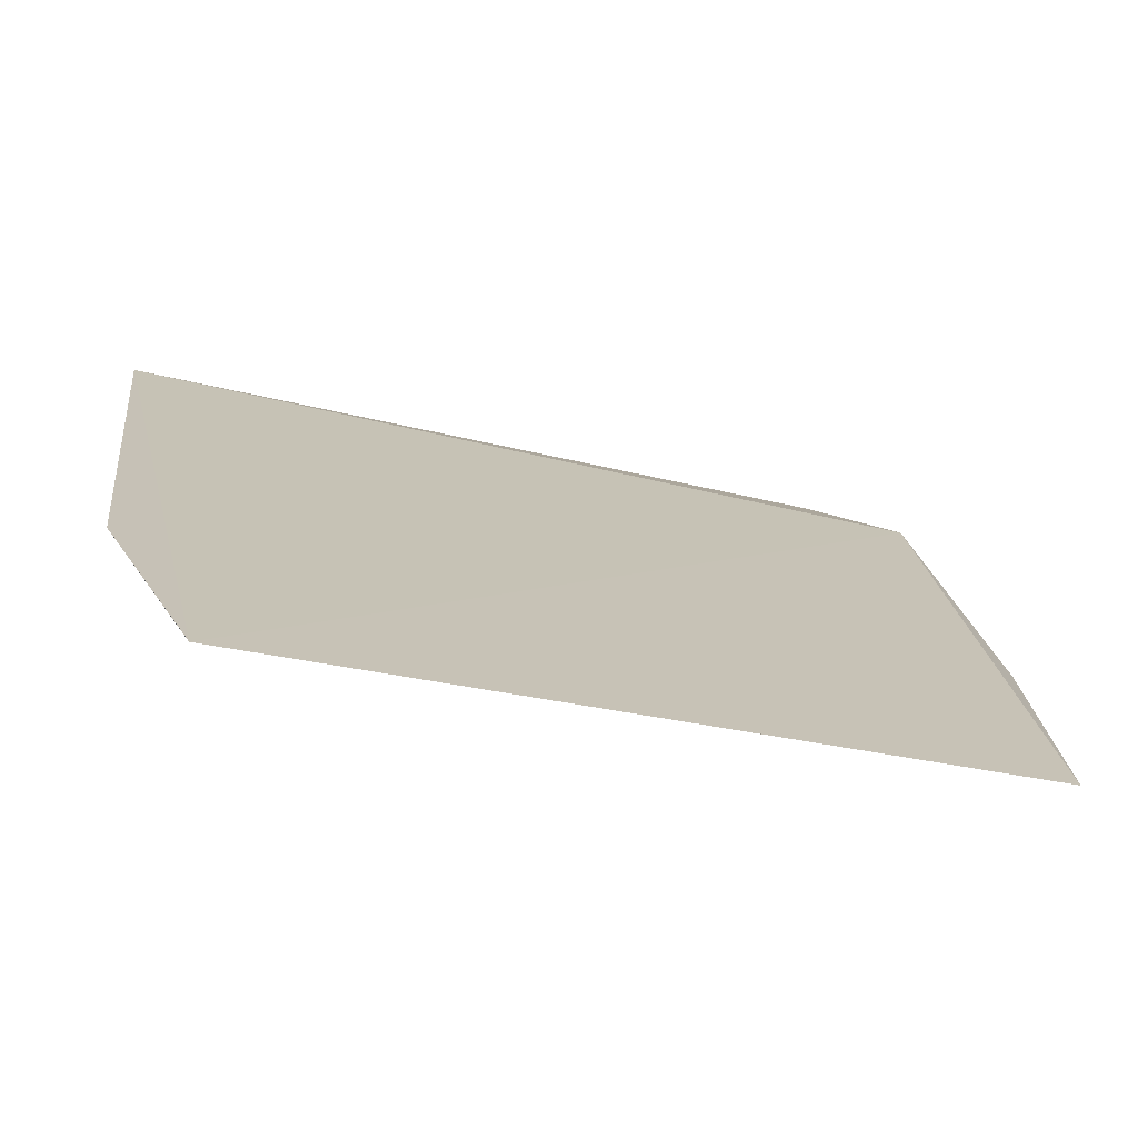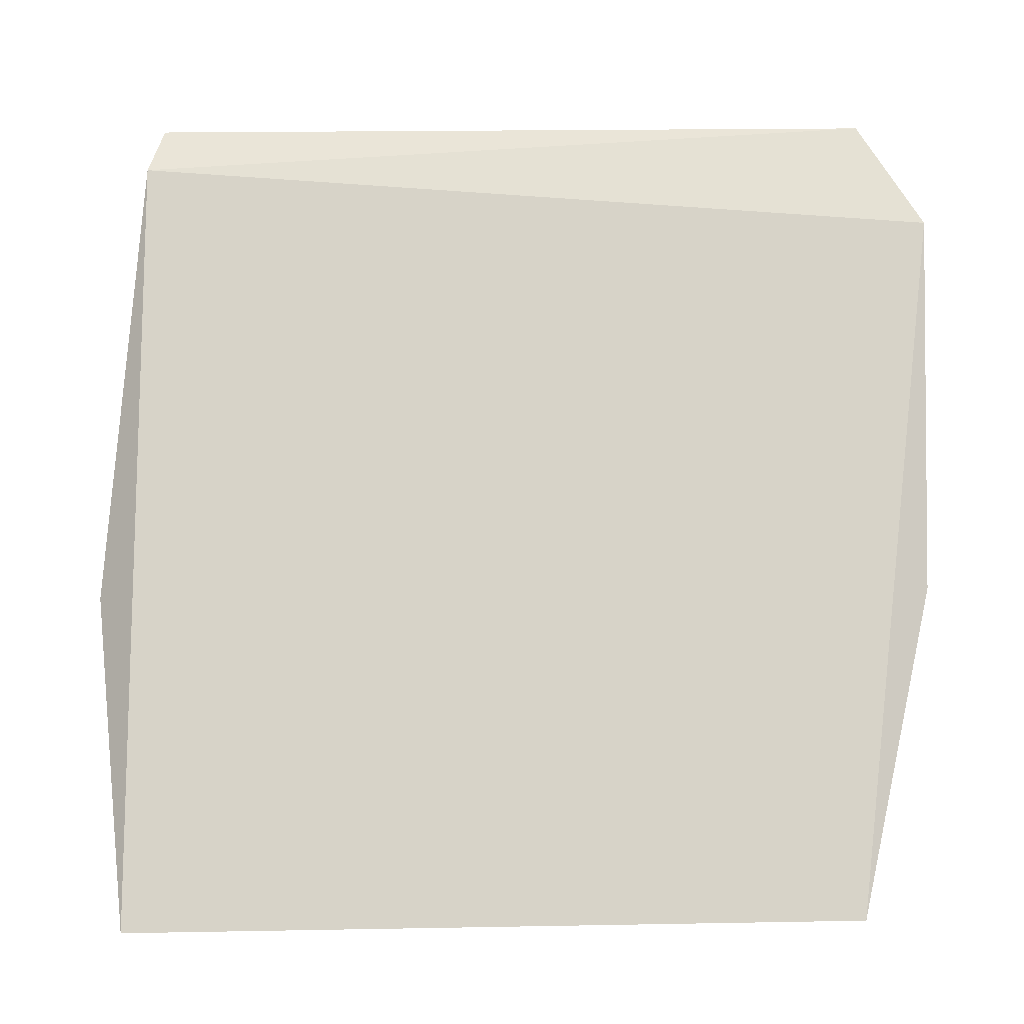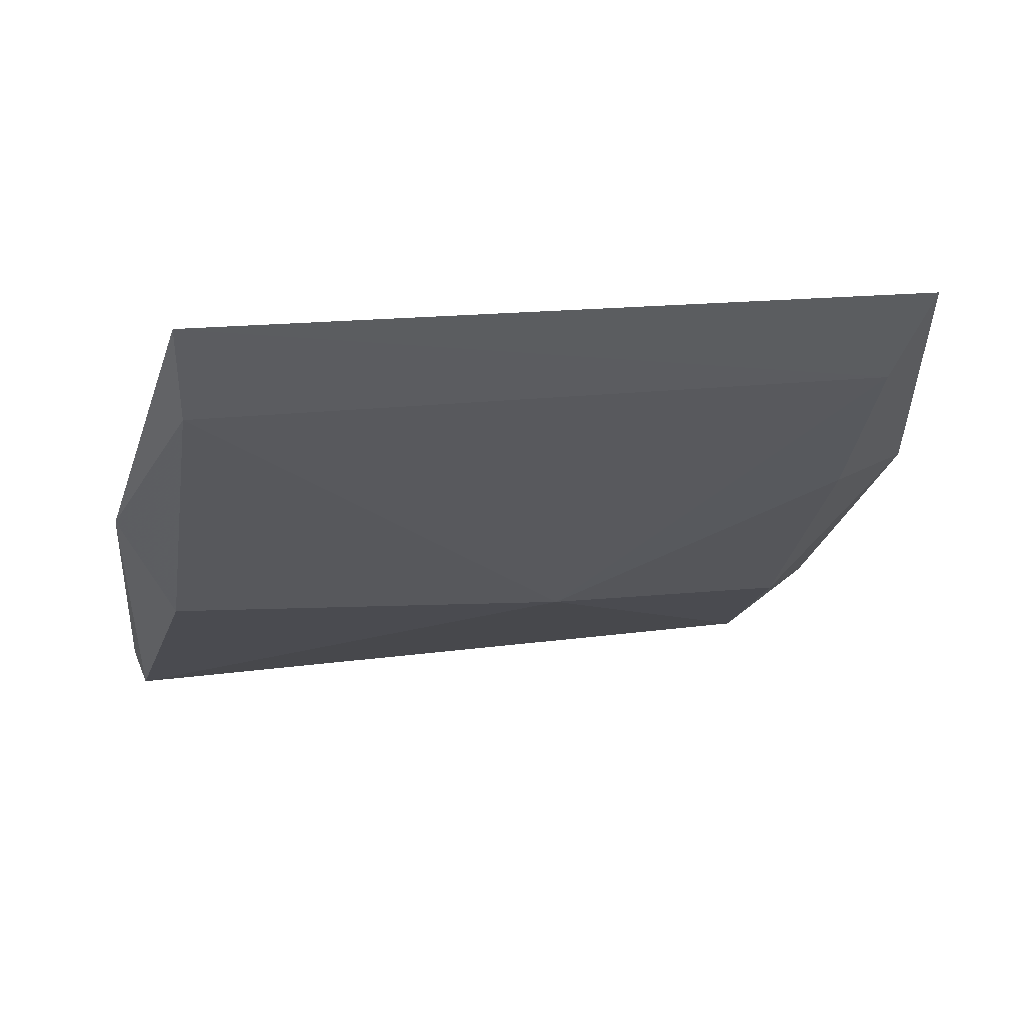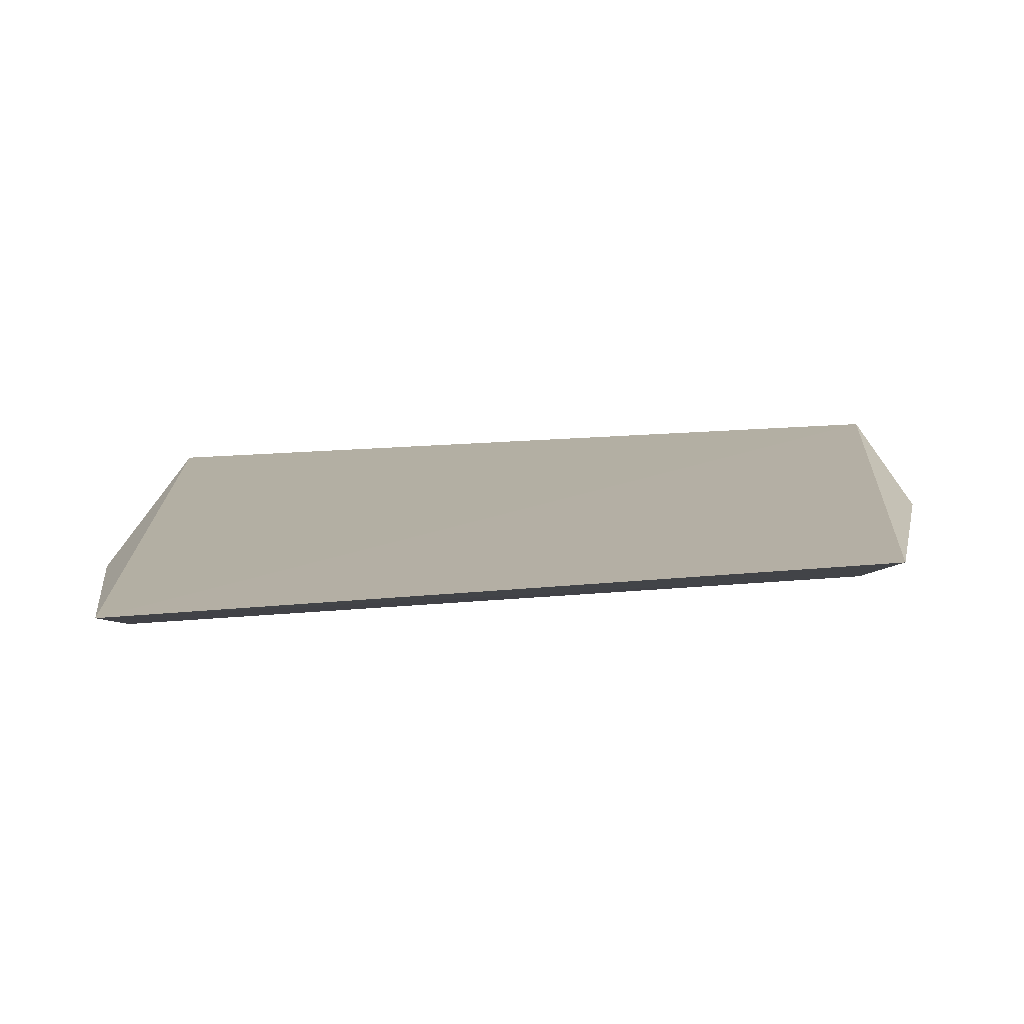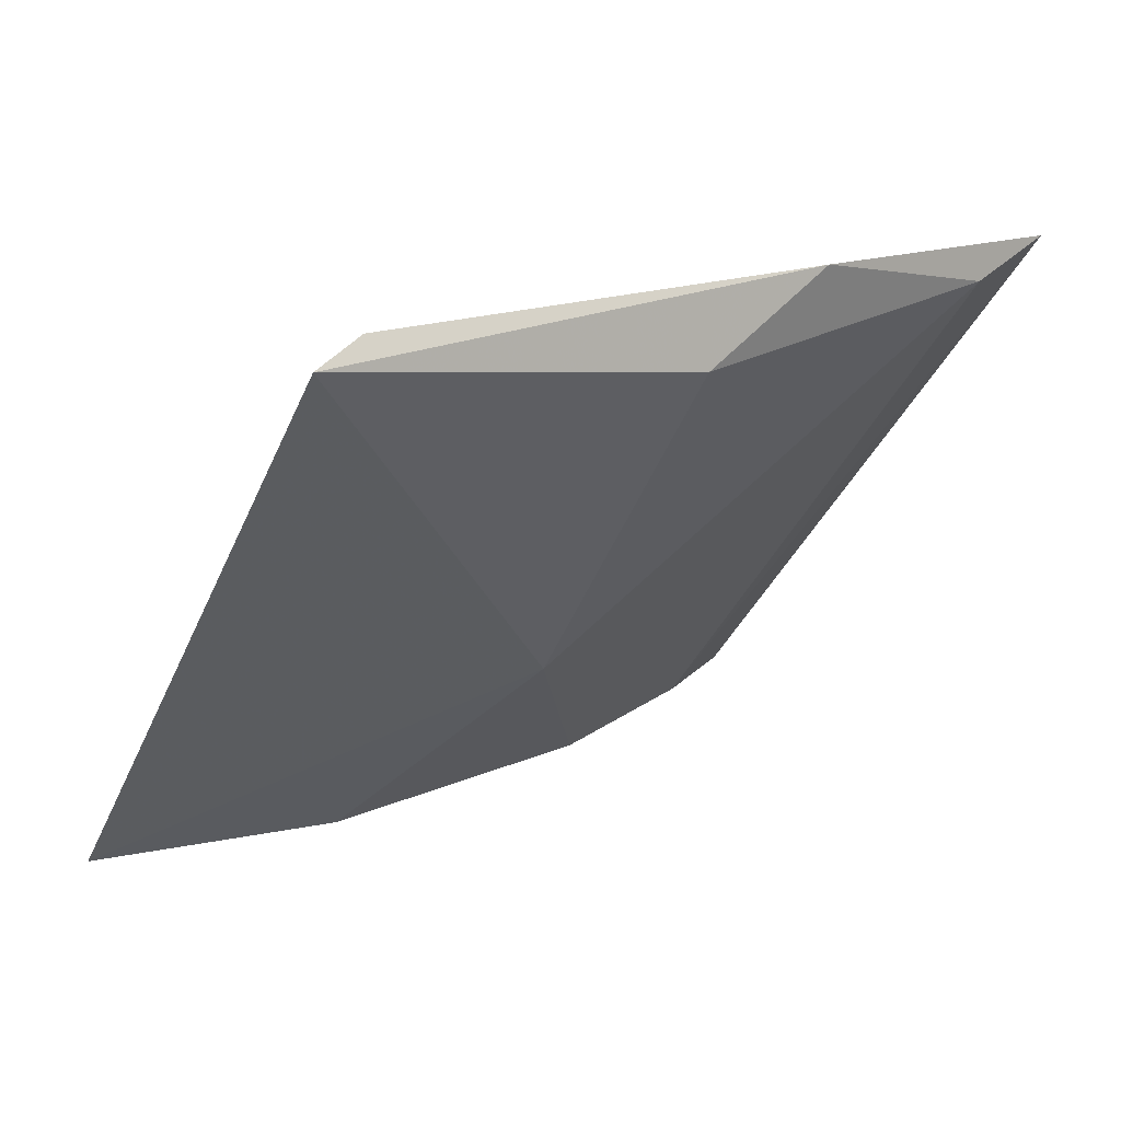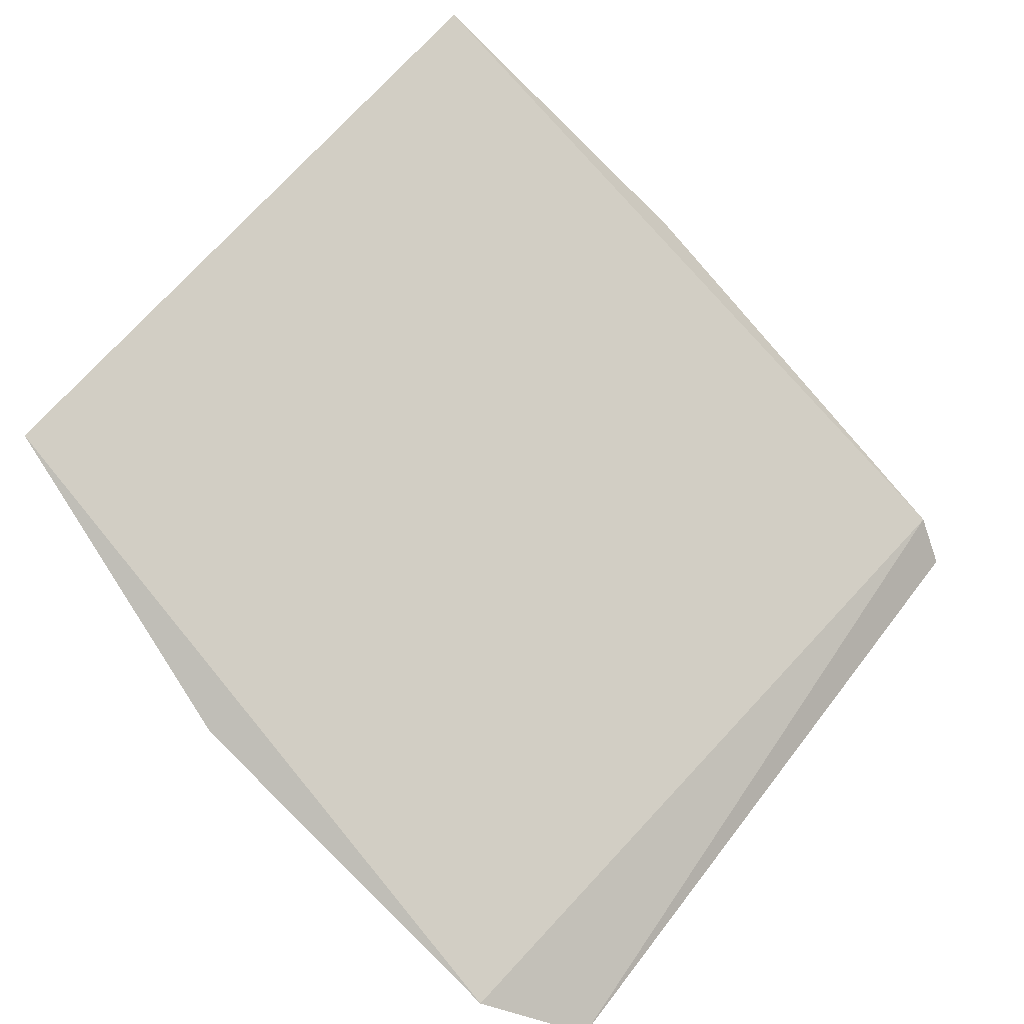
<metadata>
{"format":"obj","ext":"obj","renderer":"f3d","projection":"perspective","resolution":1024,"background":"white","views":[{"elev":-40.3,"azim":-19.9,"up":"+Y"},{"elev":17.2,"azim":1.4,"up":"+Y"},{"elev":9.2,"azim":-11.8,"up":"+Z"},{"elev":44.4,"azim":-1.2,"up":"+Z"},{"elev":-42.9,"azim":-111.0,"up":"+Z"},{"elev":56.1,"azim":126.7,"up":"+Z"}]}
</metadata>
<code>
v 0.1316 -0.1201 -0.4399
v 0.1388 -0.09329 -0.459
v 0.1394 -0.06004 -0.4778
v 0.05932 -0.05272 -0.4899
v 0.1022 -0.08762 -0.4749
v 0.05804 -0.0561 -0.4854
v 0.1292 -0.1008 -0.4605
v 0.133 -0.05153 -0.4862
v 0.0599 -0.1235 -0.442
v 0.1293 -0.1135 -0.4485
v 0.1305 -0.07556 -0.4768
v 0.05522 -0.09653 -0.4631
v 0.061 -0.1161 -0.4508
v 0.06142 -0.08726 -0.4743
f 1 2 3
f 8 5 4
f 8 6 3
f 8 4 6
f 9 1 3
f 9 3 6
f 10 7 2
f 10 2 1
f 10 1 9
f 10 5 7
f 11 3 2
f 11 2 7
f 11 8 3
f 11 7 5
f 11 5 8
f 12 9 6
f 12 6 4
f 13 10 9
f 13 5 10
f 13 9 12
f 14 12 4
f 14 4 5
f 14 13 12
f 14 5 13

</code>
